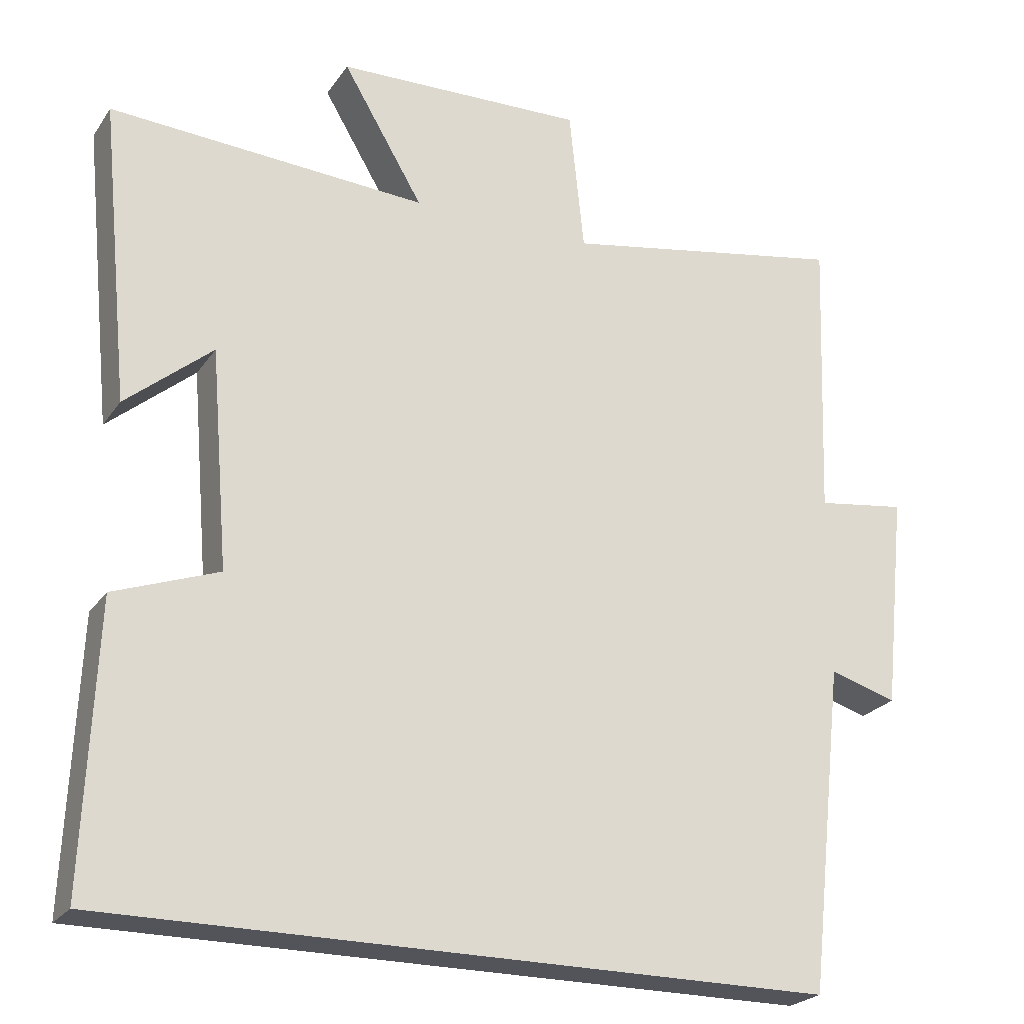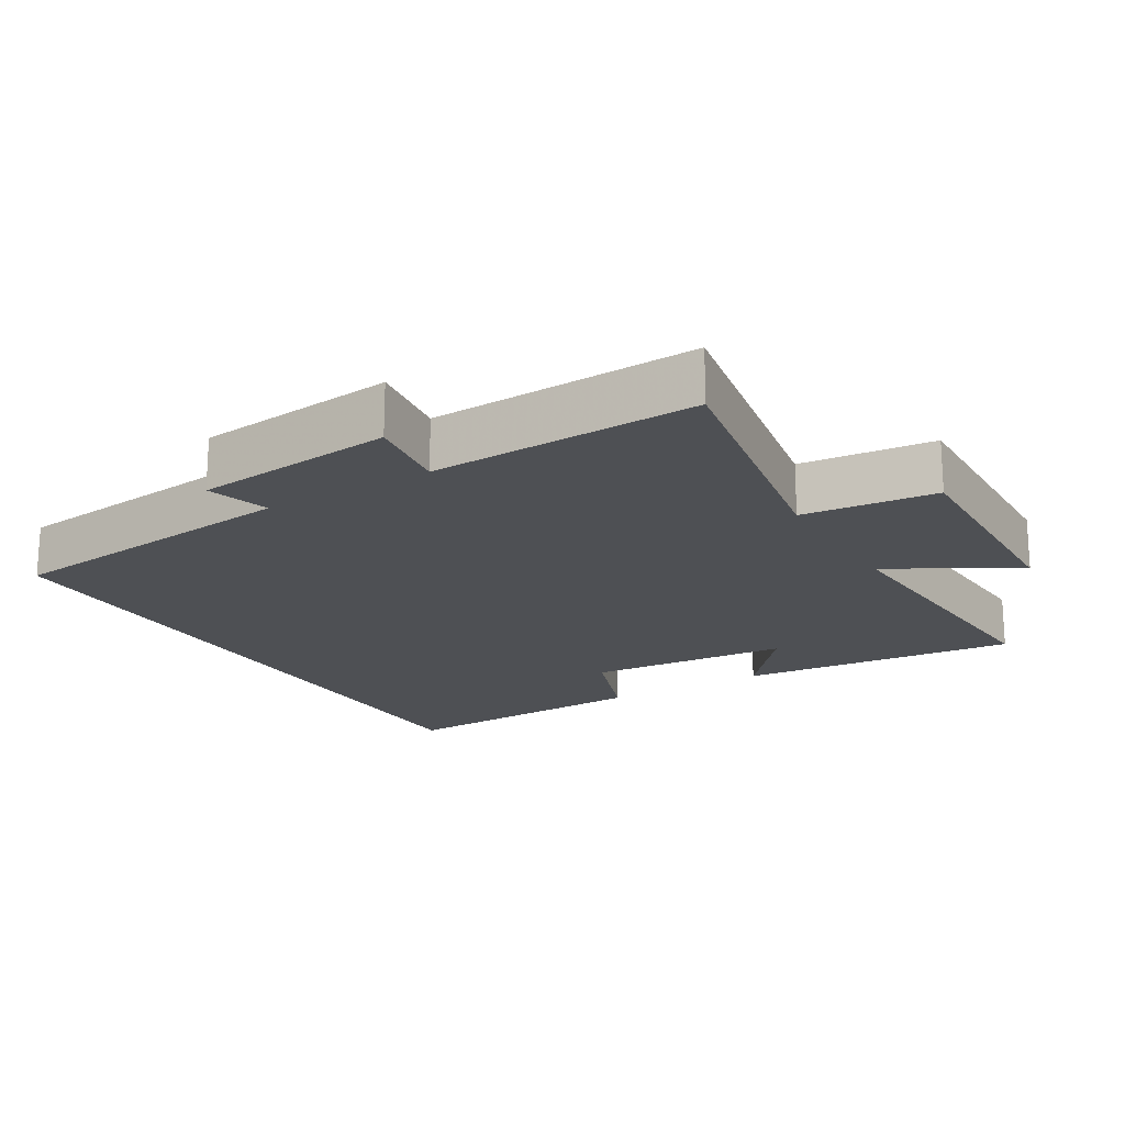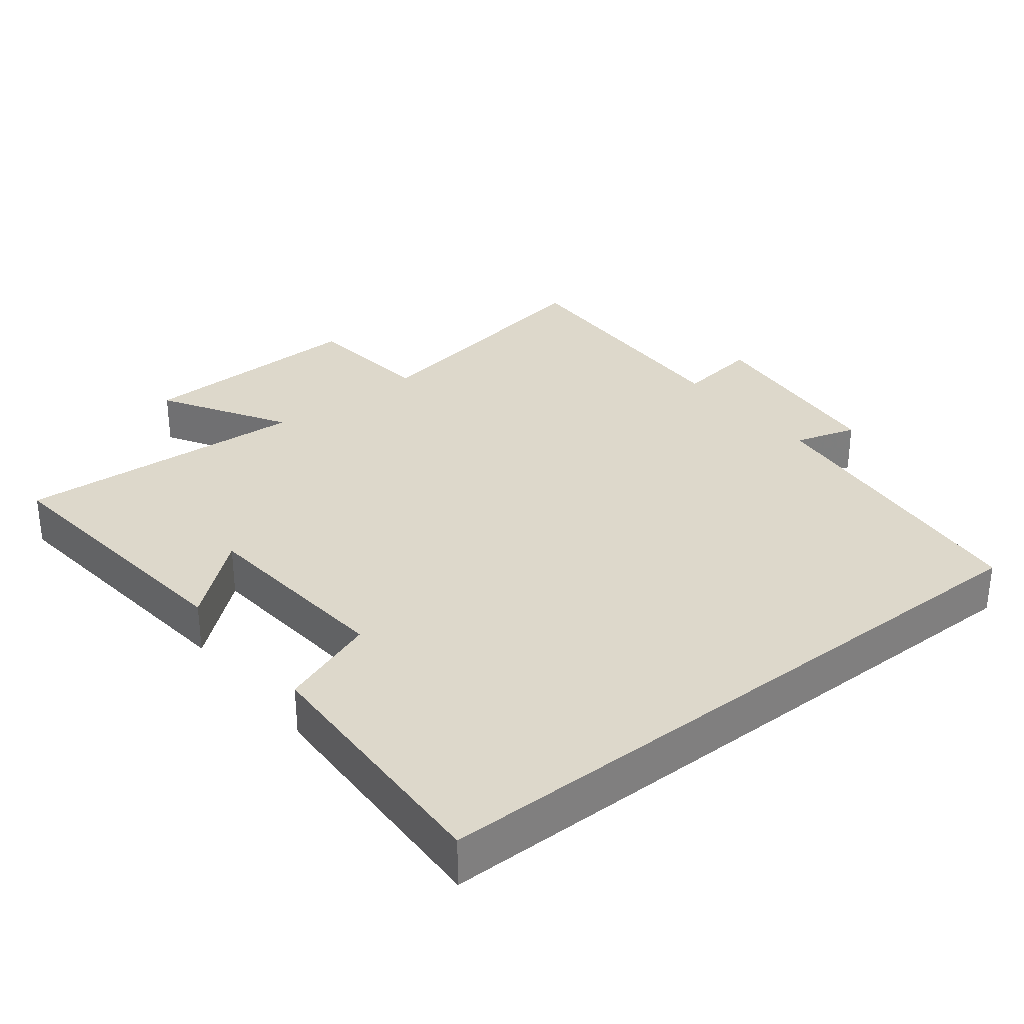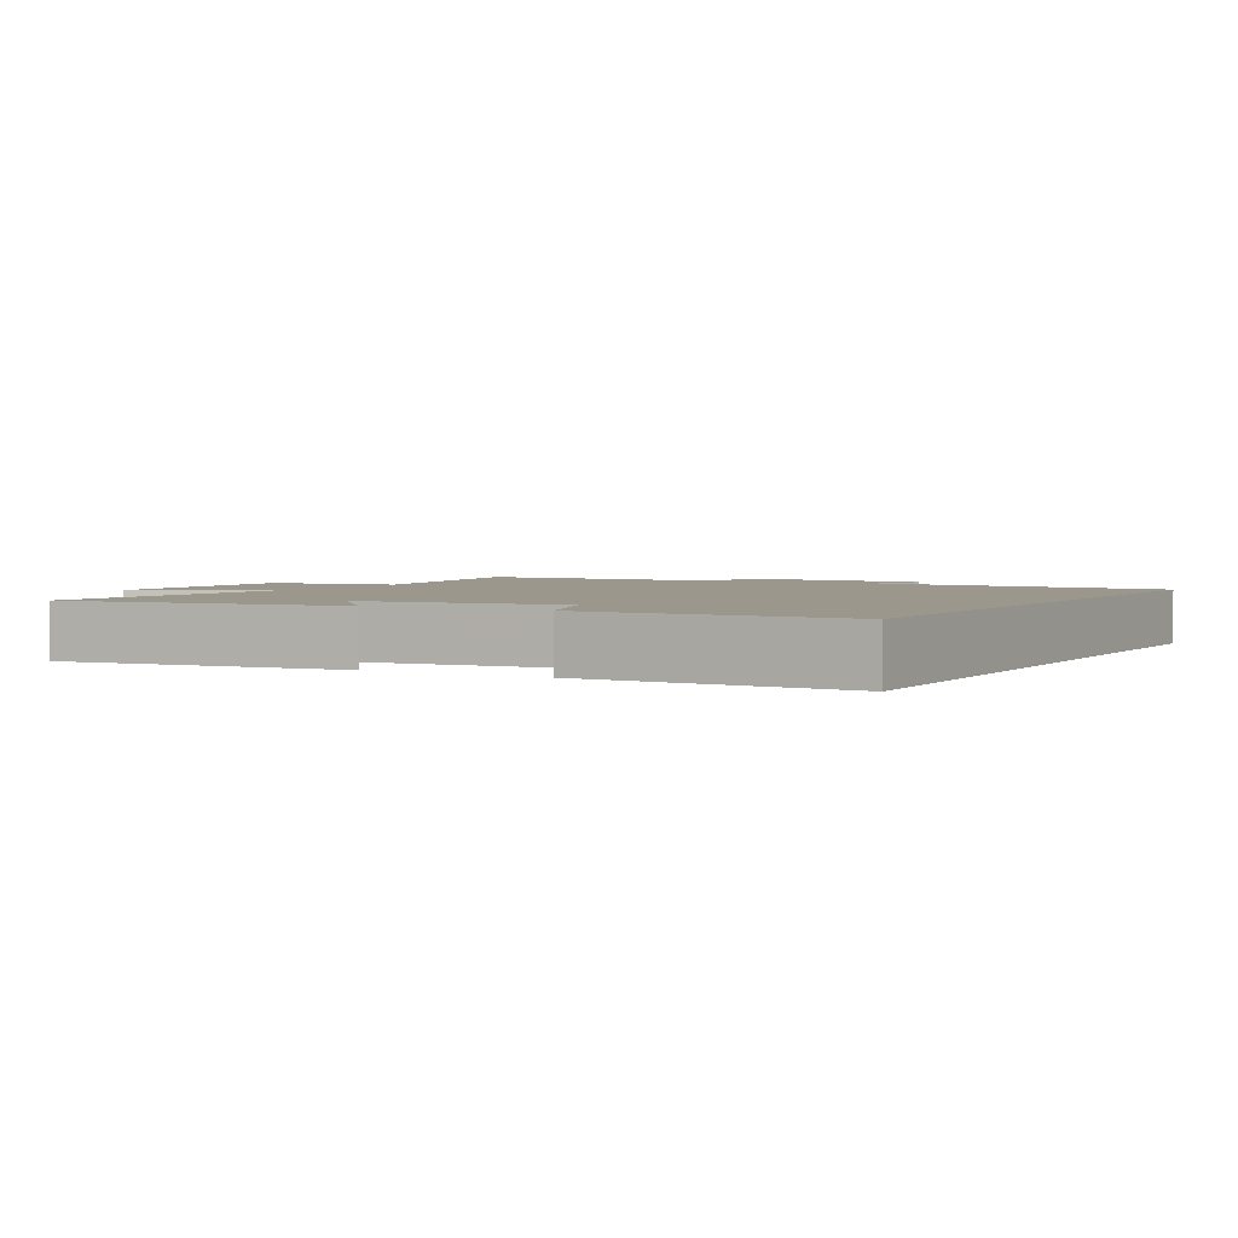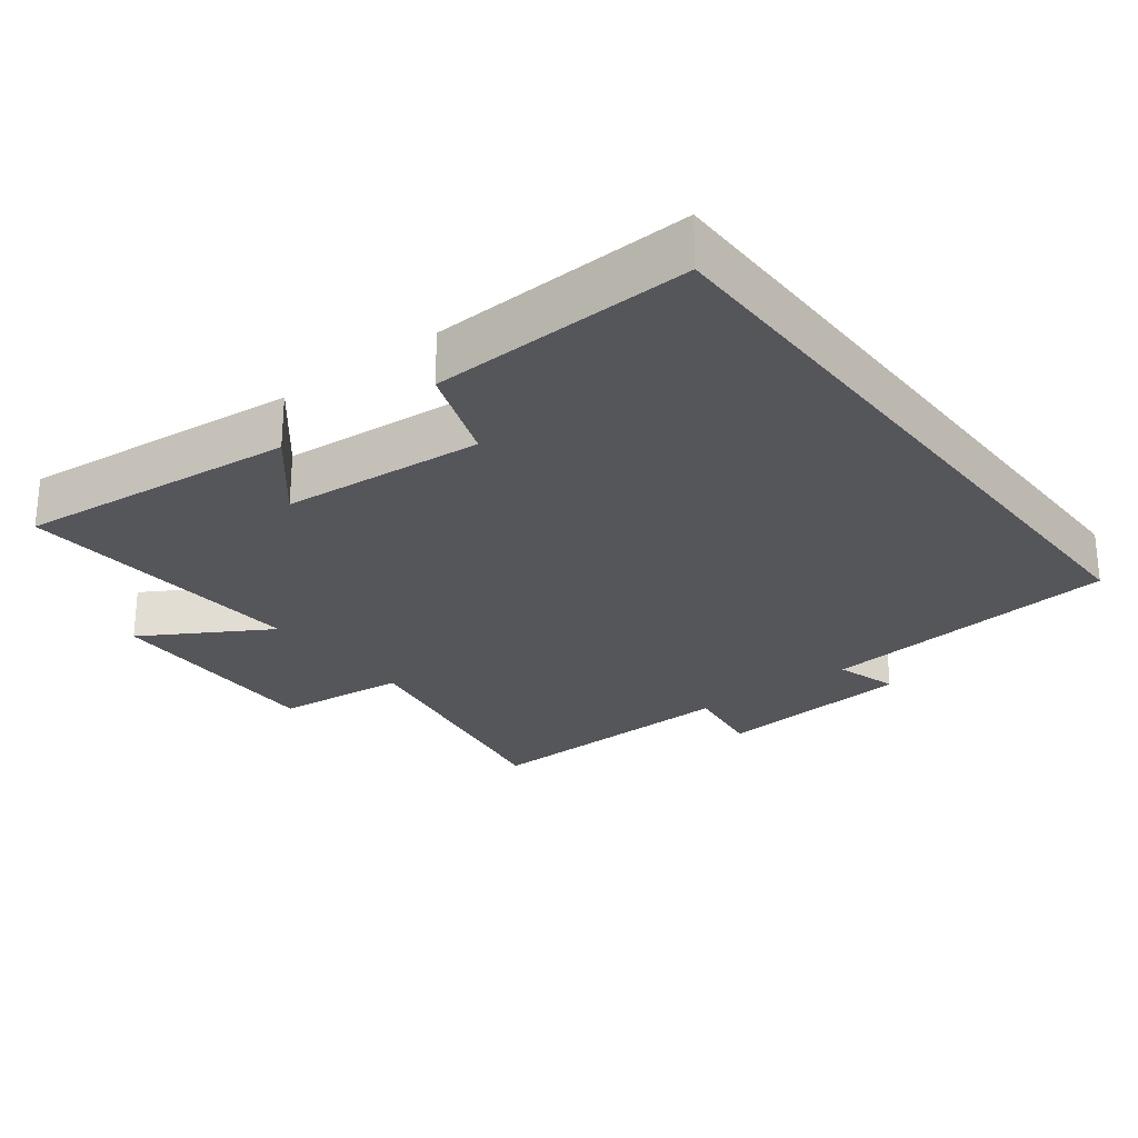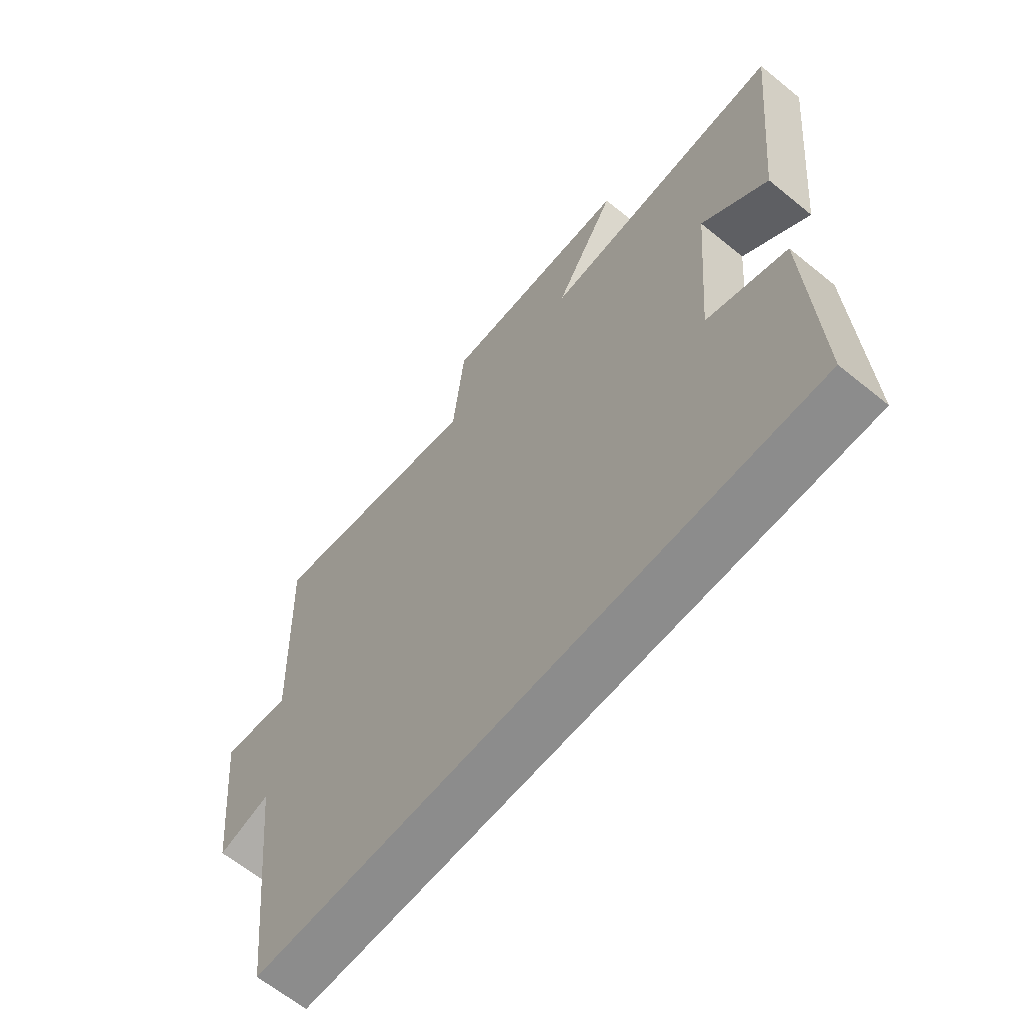
<metadata>
{"format":"obj","ext":"obj","renderer":"f3d","projection":"perspective","resolution":1024,"background":"white","views":[{"elev":-23.7,"azim":154.1,"up":"+Z"},{"elev":-19.0,"azim":-59.0,"up":"+Y"},{"elev":31.4,"azim":141.6,"up":"+Y"},{"elev":2.6,"azim":118.8,"up":"+Y"},{"elev":-25.9,"azim":127.5,"up":"+Y"},{"elev":-64.2,"azim":50.6,"up":"+Z"}]}
</metadata>
<code>
v 0.516 0.07 -0.5
v -0.452 0.07 -0.5
v -0.5 0.07 -0.062
v -0.59 0.07 -0.089
v -0.62 0.07 0.201
v -0.5 0.07 0.184
v -0.514 0.07 0.569
v -0.132 0.07 0.5
v -0.112 0.07 0.692
v 0.222 0.07 0.682
v 0.114 0.07 0.5
v 0.54 0.07 0.526
v 0.5 0.07 0.123
v 0.384 0.07 0.22
v 0.36 0.07 -0.072
v 0.5 0.07 -0.123
v 0.516 0 -0.5
v -0.452 0 -0.5
v -0.5 0 -0.062
v -0.59 0 -0.089
v -0.62 0 0.201
v -0.5 0 0.184
v -0.514 0 0.569
v -0.132 0 0.5
v -0.112 0 0.692
v 0.222 0 0.682
v 0.114 0 0.5
v 0.54 0 0.526
v 0.5 0 0.123
v 0.384 0 0.22
v 0.36 0 -0.072
v 0.5 0 -0.123
f 15 16 1 2
f 14 15 2 3
f 11 12 13 14
f 11 14 3 4
f 8 9 10 11
f 8 11 4
f 6 7 8
f 6 8 4
f 4 5 6
f 18 17 32 31
f 19 18 31 30
f 30 29 28 27
f 20 19 30 27
f 27 26 25 24
f 20 27 24
f 24 23 22
f 20 24 22
f 22 21 20
f 1 17 18 2
f 2 18 19 3
f 3 19 20 4
f 4 20 21 5
f 5 21 22 6
f 6 22 23 7
f 7 23 24 8
f 8 24 25 9
f 9 25 26 10
f 10 26 27 11
f 11 27 28 12
f 12 28 29 13
f 13 29 30 14
f 14 30 31 15
f 15 31 32 16
f 16 32 17 1

</code>
